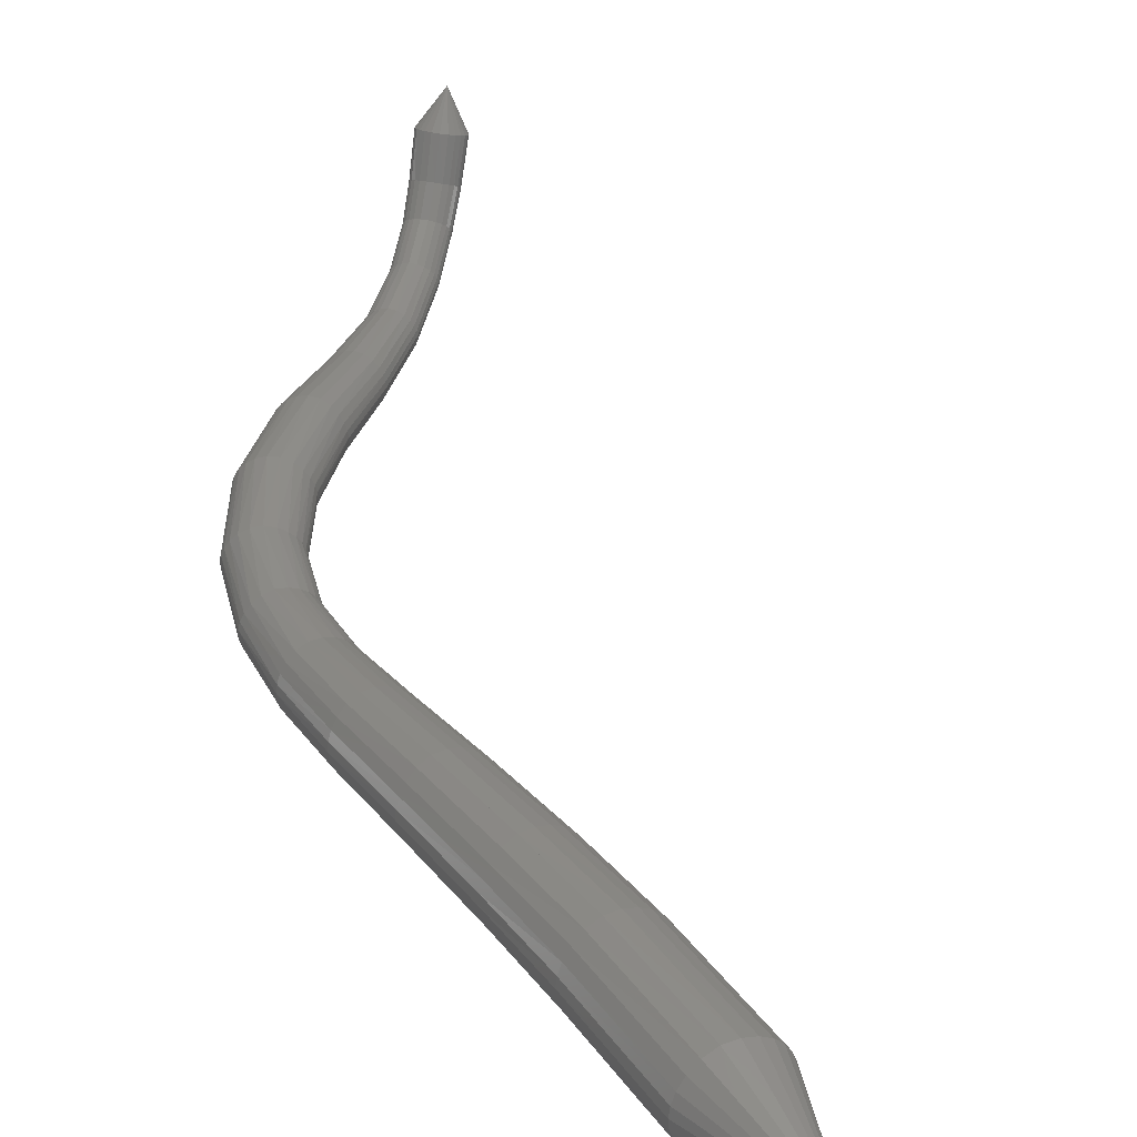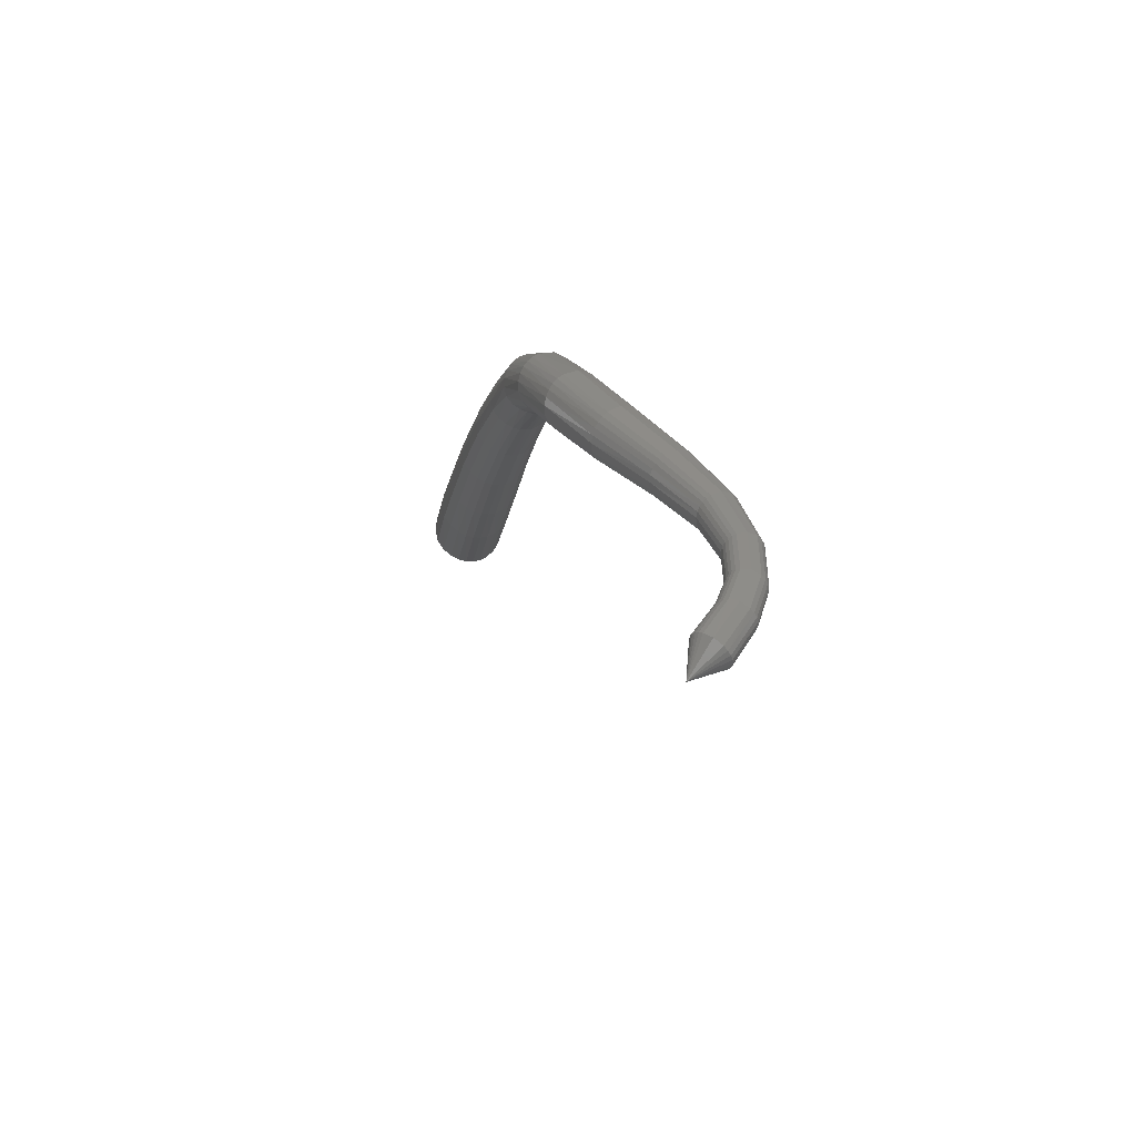
<metadata>
{"format":"stl","ext":"stl","renderer":"f3d","projection":"perspective","resolution":1024,"background":"white","views":[{"elev":66.1,"azim":12.2,"up":"+Y"},{"elev":-50.7,"azim":-64.2,"up":"+Z"}]}
</metadata>
<code>
# stl→obj: 371 verts, 782 faces
v -6.649 -48.74 -51.31
v -9.452 -50.85 -52.56
v -9.778 -50.4 -52.62
v -11.82 -52.52 -54.85
v -12.15 -52.05 -54.88
v -13.61 -53.83 -56.5
v -13.92 -53.38 -56.51
v -15.55 -55.25 -58.22
v -15.87 -54.83 -58.24
v -17.3 -56.6 -59.75
v -17.6 -56.21 -59.77
v -18.81 -57.8 -61.16
v -19.08 -57.44 -61.19
v -20.14 -58.83 -62.69
v -20.38 -58.47 -62.75
v -21.16 -59.74 -64.53
v -21.36 -59.37 -64.63
v -21.62 -60.71 -66.66
v -21.78 -60.34 -66.84
v -21.46 -61.88 -68.86
v -21.57 -61.55 -69.09
v -20.95 -63.14 -70.92
v -21.04 -62.86 -71.11
v -20.53 -64.16 -72.82
v -20.62 -63.91 -72.94
v -20.35 -64.68 -74.57
v -20.45 -64.43 -74.6
v -20.35 -64.69 -76.01
v -20.45 -64.45 -75.96
v -20.42 -64.35 -77.09
v -20.52 -64.12 -76.96
v -20.5 -63.64 -78.13
v -20.59 -63.43 -77.96
v -20.01 -62.7 -78.75
v -6.65 -48.74 -51.31
v -9.878 -50.16 -52.71
v -12.25 -51.82 -54.96
v -14.02 -53.15 -56.59
v -15.96 -54.62 -58.31
v -17.69 -56.01 -59.84
v -19.16 -57.25 -61.26
v -20.44 -58.29 -62.82
v -21.39 -59.18 -64.71
v -21.78 -60.16 -66.93
v -21.56 -61.38 -69.19
v -21.02 -62.72 -71.2
v -20.62 -63.78 -73
v -20.45 -64.31 -74.62
v -20.45 -64.32 -75.93
v -20.52 -64 -76.89
v -20.59 -63.32 -77.88
v -9.923 -49.95 -52.83
v -12.3 -51.61 -55.08
v -14.07 -52.95 -56.7
v -16.02 -54.43 -58.42
v -17.75 -55.84 -59.95
v -19.2 -57.09 -61.36
v -20.45 -58.13 -62.9
v -21.37 -59.01 -64.79
v -21.74 -59.99 -67.02
v -21.5 -61.24 -69.27
v -20.97 -62.59 -71.27
v -20.58 -63.66 -73.05
v -20.42 -64.19 -74.63
v -20.42 -64.21 -75.91
v -20.49 -63.9 -76.84
v -20.56 -63.22 -77.8
v -9.926 -49.75 -52.99
v -12.3 -51.4 -55.24
v -14.08 -52.75 -56.85
v -16.03 -54.25 -58.57
v -17.76 -55.67 -60.09
v -19.21 -56.93 -61.5
v -20.43 -57.97 -63.02
v -21.32 -58.85 -64.89
v -21.65 -59.84 -67.1
v -21.41 -61.09 -69.35
v -20.89 -62.47 -71.33
v -20.51 -63.55 -73.09
v -20.37 -64.08 -74.64
v -20.37 -64.11 -75.89
v -20.43 -63.8 -76.79
v -20.5 -63.12 -77.73
v -9.879 -49.55 -53.19
v -12.26 -51.21 -55.45
v -14.05 -52.56 -57.05
v -16.01 -54.07 -58.76
v -17.74 -55.5 -60.27
v -19.18 -56.78 -61.66
v -20.36 -57.82 -63.15
v -21.21 -58.7 -64.99
v -21.52 -59.68 -67.18
v -21.27 -60.96 -69.41
v -20.77 -62.35 -71.38
v -20.41 -63.44 -73.12
v -20.28 -63.98 -74.66
v -20.28 -64.01 -75.87
v -20.34 -63.7 -76.74
v -20.41 -63.03 -77.67
v -9.769 -49.37 -53.44
v -12.16 -51.03 -55.7
v -13.96 -52.39 -57.3
v -15.93 -53.91 -58.99
v -17.67 -55.36 -60.5
v -19.1 -56.64 -61.86
v -20.25 -57.68 -63.32
v -21.06 -58.56 -65.11
v -21.33 -59.54 -67.26
v -21.08 -60.83 -69.46
v -20.6 -62.24 -71.42
v -20.27 -63.34 -73.15
v -20.16 -63.88 -74.67
v -20.16 -63.91 -75.86
v -20.21 -63.61 -76.7
v -20.28 -62.94 -77.61
v -9.582 -49.24 -53.72
v -11.99 -50.89 -55.99
v -13.81 -52.26 -57.59
v -15.79 -53.79 -59.27
v -17.54 -55.24 -60.76
v -18.96 -56.53 -62.09
v -20.08 -57.57 -63.5
v -20.84 -58.45 -65.24
v -21.08 -59.44 -67.32
v -20.83 -60.73 -69.48
v -20.39 -62.16 -71.42
v -20.09 -63.27 -73.16
v -19.99 -63.81 -74.67
v -20 -63.84 -75.85
v -20.04 -63.55 -76.67
v -20.11 -62.88 -77.57
v -9.319 -49.2 -54
v -11.73 -50.85 -56.28
v -13.58 -52.22 -57.88
v -15.58 -53.75 -59.55
v -17.34 -55.21 -61.02
v -18.76 -56.5 -62.32
v -19.86 -57.55 -63.68
v -20.57 -58.42 -65.34
v -20.79 -59.41 -67.35
v -20.55 -60.71 -69.45
v -20.15 -62.14 -71.39
v -19.89 -63.25 -73.14
v -19.81 -63.79 -74.67
v -19.82 -63.82 -75.85
v -19.85 -63.53 -76.67
v -19.91 -62.86 -77.57
v -9.018 -49.28 -54.22
v -11.44 -50.96 -56.51
v -13.31 -52.33 -58.11
v -15.33 -53.85 -59.77
v -17.1 -55.3 -61.22
v -18.52 -56.59 -62.5
v -19.61 -57.63 -63.8
v -20.31 -58.5 -65.39
v -20.52 -59.49 -67.32
v -20.3 -60.78 -69.37
v -19.94 -62.2 -71.3
v -19.7 -63.31 -73.09
v -19.63 -63.85 -74.66
v -19.65 -63.88 -75.87
v -19.67 -63.58 -76.71
v -19.73 -62.9 -77.61
v -8.734 -49.44 -54.36
v -11.18 -51.13 -56.65
v -13.07 -52.49 -58.26
v -15.09 -54 -59.91
v -16.88 -55.44 -61.35
v -18.31 -56.72 -62.6
v -19.4 -57.76 -63.88
v -20.09 -58.64 -65.4
v -20.3 -59.62 -67.26
v -20.11 -60.9 -69.26
v -19.78 -62.31 -71.21
v -19.56 -63.4 -73.04
v -19.5 -63.94 -74.65
v -19.51 -63.97 -75.89
v -19.53 -63.66 -76.76
v -19.57 -62.98 -77.67
v -8.495 -49.64 -54.43
v -10.96 -51.32 -56.73
v -12.86 -52.67 -58.34
v -14.9 -54.17 -59.99
v -16.69 -55.6 -61.42
v -18.13 -56.87 -62.66
v -19.23 -57.91 -63.91
v -19.93 -58.79 -65.39
v -20.15 -59.77 -67.19
v -19.98 -61.04 -69.16
v -19.67 -62.42 -71.11
v -19.46 -63.5 -72.98
v -19.4 -64.04 -74.63
v -19.41 -64.07 -75.92
v -19.43 -63.76 -76.82
v -19.46 -63.07 -77.74
v -8.304 -49.85 -54.44
v -10.79 -51.52 -56.75
v -12.7 -52.87 -58.37
v -14.73 -54.35 -60.02
v -16.53 -55.77 -61.45
v -17.99 -57.03 -62.67
v -19.1 -58.06 -63.9
v -19.81 -58.95 -65.36
v -20.04 -59.93 -67.11
v -19.9 -61.18 -69.05
v -19.6 -62.54 -71.02
v -19.39 -63.62 -72.92
v -19.33 -64.15 -74.62
v -19.35 -64.17 -75.94
v -19.37 -63.86 -76.87
v -19.39 -63.17 -77.82
v -8.158 -50.07 -54.4
v -10.65 -51.73 -56.73
v -12.56 -53.07 -58.36
v -14.6 -54.54 -60.01
v -16.41 -55.94 -61.43
v -17.87 -57.19 -62.65
v -19.01 -58.22 -63.88
v -19.73 -59.11 -65.31
v -19.98 -60.09 -67.03
v -19.86 -61.32 -68.96
v -19.57 -62.67 -70.93
v -19.36 -63.73 -72.87
v -19.3 -64.26 -74.6
v -19.31 -64.28 -75.96
v -19.33 -63.96 -76.93
v -19.35 -63.27 -77.9
v -8.055 -50.29 -54.32
v -10.55 -51.94 -56.67
v -12.46 -53.27 -58.3
v -14.51 -54.73 -59.95
v -16.31 -56.12 -61.37
v -17.79 -57.35 -62.59
v -18.95 -58.39 -63.82
v -19.69 -59.28 -65.24
v -19.96 -60.26 -66.95
v -19.85 -61.47 -68.86
v -19.57 -62.79 -70.85
v -19.35 -63.85 -72.82
v -19.29 -64.37 -74.59
v -19.3 -64.39 -75.99
v -19.32 -64.07 -76.99
v -19.35 -63.38 -77.98
v -7.997 -50.52 -54.19
v -10.49 -52.17 -56.55
v -12.4 -53.49 -58.2
v -14.44 -54.93 -59.85
v -16.24 -56.3 -61.27
v -17.74 -57.53 -62.5
v -18.92 -58.56 -63.73
v -19.69 -59.46 -65.16
v -19.99 -60.43 -66.86
v -19.9 -61.63 -68.77
v -19.61 -62.93 -70.78
v -19.38 -63.97 -72.77
v -19.31 -64.49 -74.57
v -19.32 -64.51 -76.01
v -19.34 -64.18 -77.05
v -19.38 -63.49 -78.07
v -7.99 -50.75 -54.02
v -10.47 -52.39 -56.38
v -12.38 -53.71 -58.04
v -14.41 -55.14 -59.69
v -16.22 -56.49 -61.12
v -17.72 -57.7 -62.36
v -18.94 -58.73 -63.62
v -19.74 -59.64 -65.06
v -20.07 -60.61 -66.77
v -19.99 -61.79 -68.69
v -19.7 -63.06 -70.71
v -19.45 -64.09 -72.72
v -19.36 -64.62 -74.56
v -19.38 -64.62 -76.04
v -19.4 -64.29 -77.1
v -19.44 -63.6 -78.14
v -8.039 -50.96 -53.81
v -10.51 -52.6 -56.18
v -12.4 -53.91 -57.84
v -14.43 -55.32 -59.5
v -16.23 -56.66 -60.94
v -17.74 -57.87 -62.2
v -18.99 -58.89 -63.48
v -19.84 -59.8 -64.95
v -20.2 -60.77 -66.68
v -20.13 -61.93 -68.62
v -19.82 -63.19 -70.65
v -19.55 -64.21 -72.68
v -19.45 -64.73 -74.54
v -19.46 -64.73 -76.06
v -19.49 -64.39 -77.16
v -19.53 -63.69 -78.21
v -8.146 -51.13 -53.57
v -10.59 -52.77 -55.95
v -12.48 -54.07 -57.62
v -14.49 -55.48 -59.29
v -16.29 -56.8 -60.74
v -17.81 -58 -62.02
v -19.09 -59.02 -63.33
v -19.98 -59.93 -64.84
v -20.37 -60.9 -66.61
v -20.3 -62.05 -68.57
v -19.97 -63.29 -70.62
v -19.67 -64.3 -72.66
v -19.56 -64.82 -74.54
v -19.57 -64.82 -76.07
v -19.6 -64.47 -77.19
v -19.66 -63.77 -78.27
v -8.302 -51.24 -53.34
v -10.73 -52.89 -55.72
v -12.6 -54.18 -57.39
v -14.6 -55.58 -59.07
v -16.39 -56.9 -60.53
v -17.92 -58.09 -61.83
v -19.23 -59.11 -63.18
v -20.15 -60.02 -64.74
v -20.57 -60.99 -66.55
v -20.5 -62.13 -68.55
v -20.14 -63.36 -70.61
v -19.82 -64.36 -72.65
v -19.69 -64.88 -74.53
v -19.7 -64.88 -76.08
v -19.74 -64.53 -77.22
v -19.8 -63.82 -78.3
v -8.499 -51.28 -53.12
v -10.91 -52.94 -55.49
v -12.76 -54.24 -57.16
v -14.75 -55.63 -58.85
v -16.53 -56.94 -60.32
v -18.06 -58.13 -61.65
v -19.39 -59.15 -63.04
v -20.35 -60.07 -64.65
v -20.79 -61.03 -66.52
v -20.71 -62.17 -68.56
v -20.32 -63.39 -70.63
v -19.97 -64.39 -72.65
v -19.83 -64.91 -74.53
v -19.84 -64.91 -76.08
v -19.88 -64.56 -77.23
v -19.95 -63.85 -78.31
v -8.721 -51.27 -52.92
v -11.12 -52.93 -55.28
v -12.95 -54.23 -56.95
v -14.93 -55.62 -58.64
v -16.7 -56.93 -60.13
v -18.23 -58.12 -61.48
v -19.57 -59.15 -62.91
v -20.56 -60.06 -64.58
v -21.01 -61.03 -66.52
v -20.92 -62.16 -68.6
v -20.5 -63.39 -70.67
v -20.13 -64.39 -72.67
v -19.97 -64.9 -74.53
v -19.98 -64.9 -76.07
v -20.03 -64.55 -77.22
v -20.1 -63.84 -78.29
v -8.98 -51.18 -52.75
v -11.36 -52.85 -55.08
v -13.17 -54.15 -56.75
v -15.14 -55.55 -58.46
v -16.9 -56.86 -59.96
v -18.43 -58.06 -61.33
v -19.77 -59.08 -62.8
v -20.78 -60 -64.54
v -21.24 -60.96 -66.54
v -21.13 -62.11 -68.67
v -20.68 -63.34 -70.73
v -20.28 -64.34 -72.71
v -20.12 -64.86 -74.54
v -20.12 -64.86 -76.06
v -20.18 -64.51 -77.19
v -20.26 -63.8 -78.25
f 1 1 2
f 2 1 3
f 2 3 4
f 4 3 5
f 4 5 6
f 6 5 7
f 6 7 8
f 8 7 9
f 8 9 10
f 10 9 11
f 10 11 12
f 12 11 13
f 12 13 14
f 14 13 15
f 14 15 16
f 16 15 17
f 16 17 18
f 18 17 19
f 18 19 20
f 20 19 21
f 20 21 22
f 22 21 23
f 22 23 24
f 24 23 25
f 24 25 26
f 26 25 27
f 26 27 28
f 28 27 29
f 28 29 30
f 30 29 31
f 30 31 32
f 32 31 33
f 32 33 34
f 34 33 34
f 1 35 3
f 3 35 36
f 3 36 5
f 5 36 37
f 5 37 7
f 7 37 38
f 7 38 9
f 9 38 39
f 9 39 11
f 11 39 40
f 11 40 13
f 13 40 41
f 13 41 15
f 15 41 42
f 15 42 17
f 17 42 43
f 17 43 19
f 19 43 44
f 19 44 21
f 21 44 45
f 21 45 23
f 23 45 46
f 23 46 25
f 25 46 47
f 25 47 27
f 27 47 48
f 27 48 29
f 29 48 49
f 29 49 31
f 31 49 50
f 31 50 33
f 33 50 51
f 33 51 34
f 34 51 34
f 35 35 36
f 36 35 52
f 36 52 37
f 37 52 53
f 37 53 38
f 38 53 54
f 38 54 39
f 39 54 55
f 39 55 40
f 40 55 56
f 40 56 41
f 41 56 57
f 41 57 42
f 42 57 58
f 42 58 43
f 43 58 59
f 43 59 44
f 44 59 60
f 44 60 45
f 45 60 61
f 45 61 46
f 46 61 62
f 46 62 47
f 47 62 63
f 47 63 48
f 48 63 64
f 48 64 49
f 49 64 65
f 49 65 50
f 50 65 66
f 50 66 51
f 51 66 67
f 51 67 34
f 34 67 34
f 35 1 52
f 52 1 68
f 52 68 53
f 53 68 69
f 53 69 54
f 54 69 70
f 54 70 55
f 55 70 71
f 55 71 56
f 56 71 72
f 56 72 57
f 57 72 73
f 57 73 58
f 58 73 74
f 58 74 59
f 59 74 75
f 59 75 60
f 60 75 76
f 60 76 61
f 61 76 77
f 61 77 62
f 62 77 78
f 62 78 63
f 63 78 79
f 63 79 64
f 64 79 80
f 64 80 65
f 65 80 81
f 65 81 66
f 66 81 82
f 66 82 67
f 67 82 83
f 67 83 34
f 34 83 34
f 1 1 68
f 68 1 84
f 68 84 69
f 69 84 85
f 69 85 70
f 70 85 86
f 70 86 71
f 71 86 87
f 71 87 72
f 72 87 88
f 72 88 73
f 73 88 89
f 73 89 74
f 74 89 90
f 74 90 75
f 75 90 91
f 75 91 76
f 76 91 92
f 76 92 77
f 77 92 93
f 77 93 78
f 78 93 94
f 78 94 79
f 79 94 95
f 79 95 80
f 80 95 96
f 80 96 81
f 81 96 97
f 81 97 82
f 82 97 98
f 82 98 83
f 83 98 99
f 83 99 34
f 34 99 34
f 1 1 84
f 84 1 100
f 84 100 85
f 85 100 101
f 85 101 86
f 86 101 102
f 86 102 87
f 87 102 103
f 87 103 88
f 88 103 104
f 88 104 89
f 89 104 105
f 89 105 90
f 90 105 106
f 90 106 91
f 91 106 107
f 91 107 92
f 92 107 108
f 92 108 93
f 93 108 109
f 93 109 94
f 94 109 110
f 94 110 95
f 95 110 111
f 95 111 96
f 96 111 112
f 96 112 97
f 97 112 113
f 97 113 98
f 98 113 114
f 98 114 99
f 99 114 115
f 99 115 34
f 34 115 34
f 1 1 100
f 100 1 116
f 100 116 101
f 101 116 117
f 101 117 102
f 102 117 118
f 102 118 103
f 103 118 119
f 103 119 104
f 104 119 120
f 104 120 105
f 105 120 121
f 105 121 106
f 106 121 122
f 106 122 107
f 107 122 123
f 107 123 108
f 108 123 124
f 108 124 109
f 109 124 125
f 109 125 110
f 110 125 126
f 110 126 111
f 111 126 127
f 111 127 112
f 112 127 128
f 112 128 113
f 113 128 129
f 113 129 114
f 114 129 130
f 114 130 115
f 115 130 131
f 115 131 34
f 34 131 34
f 1 1 116
f 116 1 132
f 116 132 117
f 117 132 133
f 117 133 118
f 118 133 134
f 118 134 119
f 119 134 135
f 119 135 120
f 120 135 136
f 120 136 121
f 121 136 137
f 121 137 122
f 122 137 138
f 122 138 123
f 123 138 139
f 123 139 124
f 124 139 140
f 124 140 125
f 125 140 141
f 125 141 126
f 126 141 142
f 126 142 127
f 127 142 143
f 127 143 128
f 128 143 144
f 128 144 129
f 129 144 145
f 129 145 130
f 130 145 146
f 130 146 131
f 131 146 147
f 131 147 34
f 34 147 34
f 1 1 132
f 132 1 148
f 132 148 133
f 133 148 149
f 133 149 134
f 134 149 150
f 134 150 135
f 135 150 151
f 135 151 136
f 136 151 152
f 136 152 137
f 137 152 153
f 137 153 138
f 138 153 154
f 138 154 139
f 139 154 155
f 139 155 140
f 140 155 156
f 140 156 141
f 141 156 157
f 141 157 142
f 142 157 158
f 142 158 143
f 143 158 159
f 143 159 144
f 144 159 160
f 144 160 145
f 145 160 161
f 145 161 146
f 146 161 162
f 146 162 147
f 147 162 163
f 147 163 34
f 34 163 34
f 1 1 148
f 148 1 164
f 148 164 149
f 149 164 165
f 149 165 150
f 150 165 166
f 150 166 151
f 151 166 167
f 151 167 152
f 152 167 168
f 152 168 153
f 153 168 169
f 153 169 154
f 154 169 170
f 154 170 155
f 155 170 171
f 155 171 156
f 156 171 172
f 156 172 157
f 157 172 173
f 157 173 158
f 158 173 174
f 158 174 159
f 159 174 175
f 159 175 160
f 160 175 176
f 160 176 161
f 161 176 177
f 161 177 162
f 162 177 178
f 162 178 163
f 163 178 179
f 163 179 34
f 34 179 34
f 1 1 164
f 164 1 180
f 164 180 165
f 165 180 181
f 165 181 166
f 166 181 182
f 166 182 167
f 167 182 183
f 167 183 168
f 168 183 184
f 168 184 169
f 169 184 185
f 169 185 170
f 170 185 186
f 170 186 171
f 171 186 187
f 171 187 172
f 172 187 188
f 172 188 173
f 173 188 189
f 173 189 174
f 174 189 190
f 174 190 175
f 175 190 191
f 175 191 176
f 176 191 192
f 176 192 177
f 177 192 193
f 177 193 178
f 178 193 194
f 178 194 179
f 179 194 195
f 179 195 34
f 34 195 34
f 1 1 180
f 180 1 196
f 180 196 181
f 181 196 197
f 181 197 182
f 182 197 198
f 182 198 183
f 183 198 199
f 183 199 184
f 184 199 200
f 184 200 185
f 185 200 201
f 185 201 186
f 186 201 202
f 186 202 187
f 187 202 203
f 187 203 188
f 188 203 204
f 188 204 189
f 189 204 205
f 189 205 190
f 190 205 206
f 190 206 191
f 191 206 207
f 191 207 192
f 192 207 208
f 192 208 193
f 193 208 209
f 193 209 194
f 194 209 210
f 194 210 195
f 195 210 211
f 195 211 34
f 34 211 34
f 1 1 196
f 196 1 212
f 196 212 197
f 197 212 213
f 197 213 198
f 198 213 214
f 198 214 199
f 199 214 215
f 199 215 200
f 200 215 216
f 200 216 201
f 201 216 217
f 201 217 202
f 202 217 218
f 202 218 203
f 203 218 219
f 203 219 204
f 204 219 220
f 204 220 205
f 205 220 221
f 205 221 206
f 206 221 222
f 206 222 207
f 207 222 223
f 207 223 208
f 208 223 224
f 208 224 209
f 209 224 225
f 209 225 210
f 210 225 226
f 210 226 211
f 211 226 227
f 211 227 34
f 34 227 34
f 1 1 212
f 212 1 228
f 212 228 213
f 213 228 229
f 213 229 214
f 214 229 230
f 214 230 215
f 215 230 231
f 215 231 216
f 216 231 232
f 216 232 217
f 217 232 233
f 217 233 218
f 218 233 234
f 218 234 219
f 219 234 235
f 219 235 220
f 220 235 236
f 220 236 221
f 221 236 237
f 221 237 222
f 222 237 238
f 222 238 223
f 223 238 239
f 223 239 224
f 224 239 240
f 224 240 225
f 225 240 241
f 225 241 226
f 226 241 242
f 226 242 227
f 227 242 243
f 227 243 34
f 34 243 34
f 1 1 228
f 228 1 244
f 228 244 229
f 229 244 245
f 229 245 230
f 230 245 246
f 230 246 231
f 231 246 247
f 231 247 232
f 232 247 248
f 232 248 233
f 233 248 249
f 233 249 234
f 234 249 250
f 234 250 235
f 235 250 251
f 235 251 236
f 236 251 252
f 236 252 237
f 237 252 253
f 237 253 238
f 238 253 254
f 238 254 239
f 239 254 255
f 239 255 240
f 240 255 256
f 240 256 241
f 241 256 257
f 241 257 242
f 242 257 258
f 242 258 243
f 243 258 259
f 243 259 34
f 34 259 34
f 1 1 244
f 244 1 260
f 244 260 245
f 245 260 261
f 245 261 246
f 246 261 262
f 246 262 247
f 247 262 263
f 247 263 248
f 248 263 264
f 248 264 249
f 249 264 265
f 249 265 250
f 250 265 266
f 250 266 251
f 251 266 267
f 251 267 252
f 252 267 268
f 252 268 253
f 253 268 269
f 253 269 254
f 254 269 270
f 254 270 255
f 255 270 271
f 255 271 256
f 256 271 272
f 256 272 257
f 257 272 273
f 257 273 258
f 258 273 274
f 258 274 259
f 259 274 275
f 259 275 34
f 34 275 34
f 1 1 260
f 260 1 276
f 260 276 261
f 261 276 277
f 261 277 262
f 262 277 278
f 262 278 263
f 263 278 279
f 263 279 264
f 264 279 280
f 264 280 265
f 265 280 281
f 265 281 266
f 266 281 282
f 266 282 267
f 267 282 283
f 267 283 268
f 268 283 284
f 268 284 269
f 269 284 285
f 269 285 270
f 270 285 286
f 270 286 271
f 271 286 287
f 271 287 272
f 272 287 288
f 272 288 273
f 273 288 289
f 273 289 274
f 274 289 290
f 274 290 275
f 275 290 291
f 275 291 34
f 34 291 34
f 1 1 276
f 276 1 292
f 276 292 277
f 277 292 293
f 277 293 278
f 278 293 294
f 278 294 279
f 279 294 295
f 279 295 280
f 280 295 296
f 280 296 281
f 281 296 297
f 281 297 282
f 282 297 298
f 282 298 283
f 283 298 299
f 283 299 284
f 284 299 300
f 284 300 285
f 285 300 301
f 285 301 286
f 286 301 302
f 286 302 287
f 287 302 303
f 287 303 288
f 288 303 304
f 288 304 289
f 289 304 305
f 289 305 290
f 290 305 306
f 290 306 291
f 291 306 307
f 291 307 34
f 34 307 34
f 1 1 292
f 292 1 308
f 292 308 293
f 293 308 309
f 293 309 294
f 294 309 310
f 294 310 295
f 295 310 311
f 295 311 296
f 296 311 312
f 296 312 297
f 297 312 313
f 297 313 298
f 298 313 314
f 298 314 299
f 299 314 315
f 299 315 300
f 300 315 316
f 300 316 301
f 301 316 317
f 301 317 302
f 302 317 318
f 302 318 303
f 303 318 319
f 303 319 304
f 304 319 320
f 304 320 305
f 305 320 321
f 305 321 306
f 306 321 322
f 306 322 307
f 307 322 323
f 307 323 34
f 34 323 34
f 1 1 308
f 308 1 324
f 308 324 309
f 309 324 325
f 309 325 310
f 310 325 326
f 310 326 311
f 311 326 327
f 311 327 312
f 312 327 328
f 312 328 313
f 313 328 329
f 313 329 314
f 314 329 330
f 314 330 315
f 315 330 331
f 315 331 316
f 316 331 332
f 316 332 317
f 317 332 333
f 317 333 318
f 318 333 334
f 318 334 319
f 319 334 335
f 319 335 320
f 320 335 336
f 320 336 321
f 321 336 337
f 321 337 322
f 322 337 338
f 322 338 323
f 323 338 339
f 323 339 34
f 34 339 34
f 1 1 324
f 324 1 340
f 324 340 325
f 325 340 341
f 325 341 326
f 326 341 342
f 326 342 327
f 327 342 343
f 327 343 328
f 328 343 344
f 328 344 329
f 329 344 345
f 329 345 330
f 330 345 346
f 330 346 331
f 331 346 347
f 331 347 332
f 332 347 348
f 332 348 333
f 333 348 349
f 333 349 334
f 334 349 350
f 334 350 335
f 335 350 351
f 335 351 336
f 336 351 352
f 336 352 337
f 337 352 353
f 337 353 338
f 338 353 354
f 338 354 339
f 339 354 355
f 339 355 34
f 34 355 34
f 1 1 340
f 340 1 356
f 340 356 341
f 341 356 357
f 341 357 342
f 342 357 358
f 342 358 343
f 343 358 359
f 343 359 344
f 344 359 360
f 344 360 345
f 345 360 361
f 345 361 346
f 346 361 362
f 346 362 347
f 347 362 363
f 347 363 348
f 348 363 364
f 348 364 349
f 349 364 365
f 349 365 350
f 350 365 366
f 350 366 351
f 351 366 367
f 351 367 352
f 352 367 368
f 352 368 353
f 353 368 369
f 353 369 354
f 354 369 370
f 354 370 355
f 355 370 371
f 355 371 34
f 34 371 34
f 1 1 356
f 356 1 2
f 356 2 357
f 357 2 4
f 357 4 358
f 358 4 6
f 358 6 359
f 359 6 8
f 359 8 360
f 360 8 10
f 360 10 361
f 361 10 12
f 361 12 362
f 362 12 14
f 362 14 363
f 363 14 16
f 363 16 364
f 364 16 18
f 364 18 365
f 365 18 20
f 365 20 366
f 366 20 22
f 366 22 367
f 367 22 24
f 367 24 368
f 368 24 26
f 368 26 369
f 369 26 28
f 369 28 370
f 370 28 30
f 370 30 371
f 371 30 32
f 371 32 34
f 34 32 34

</code>
